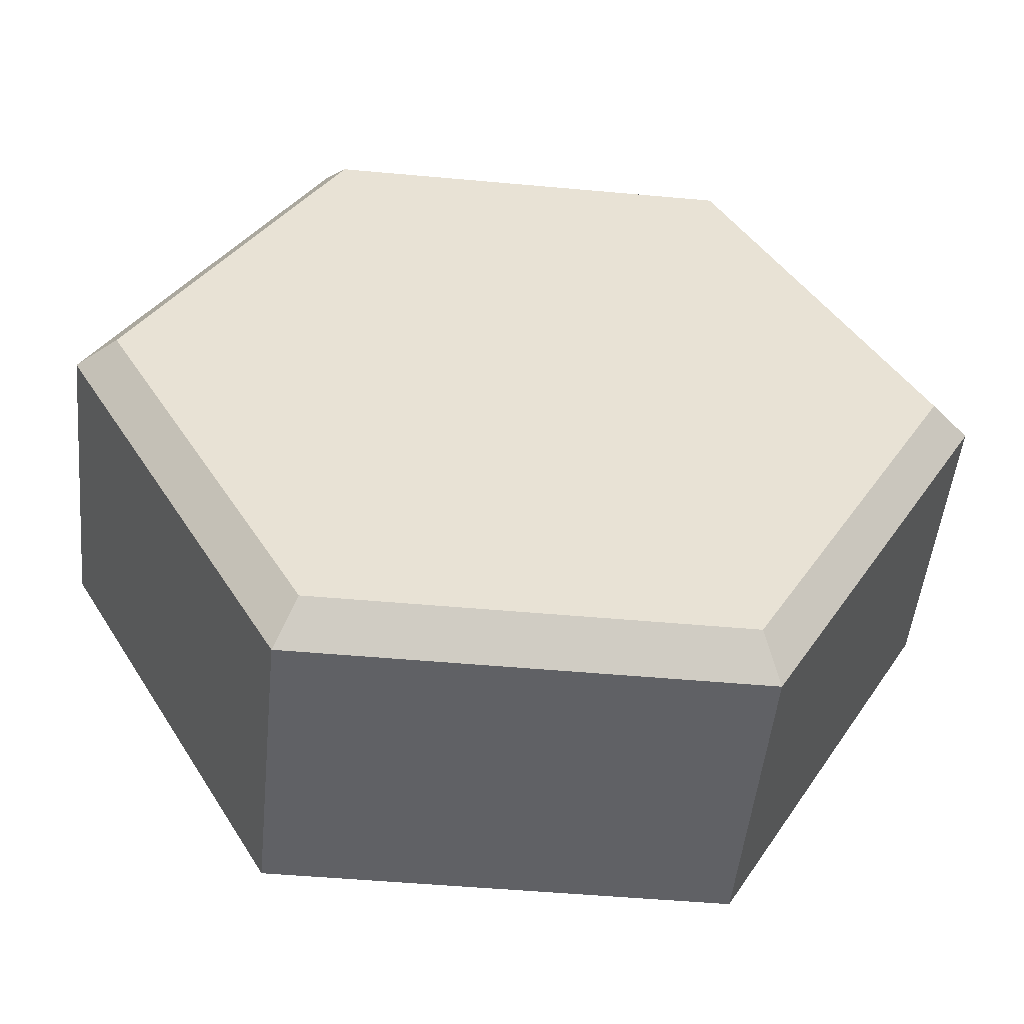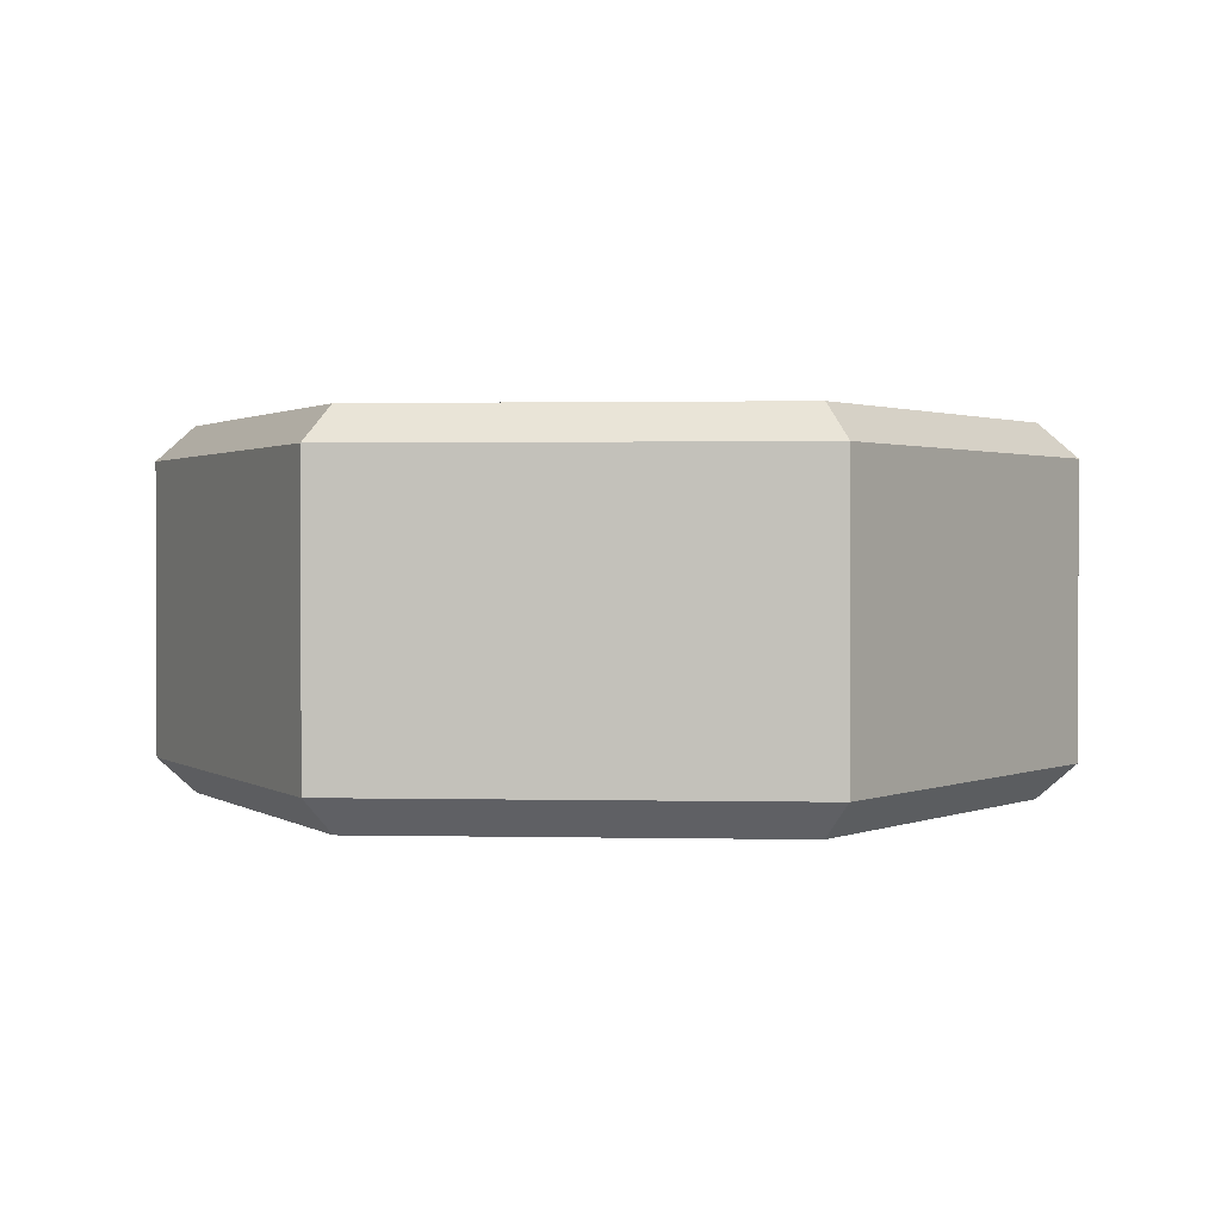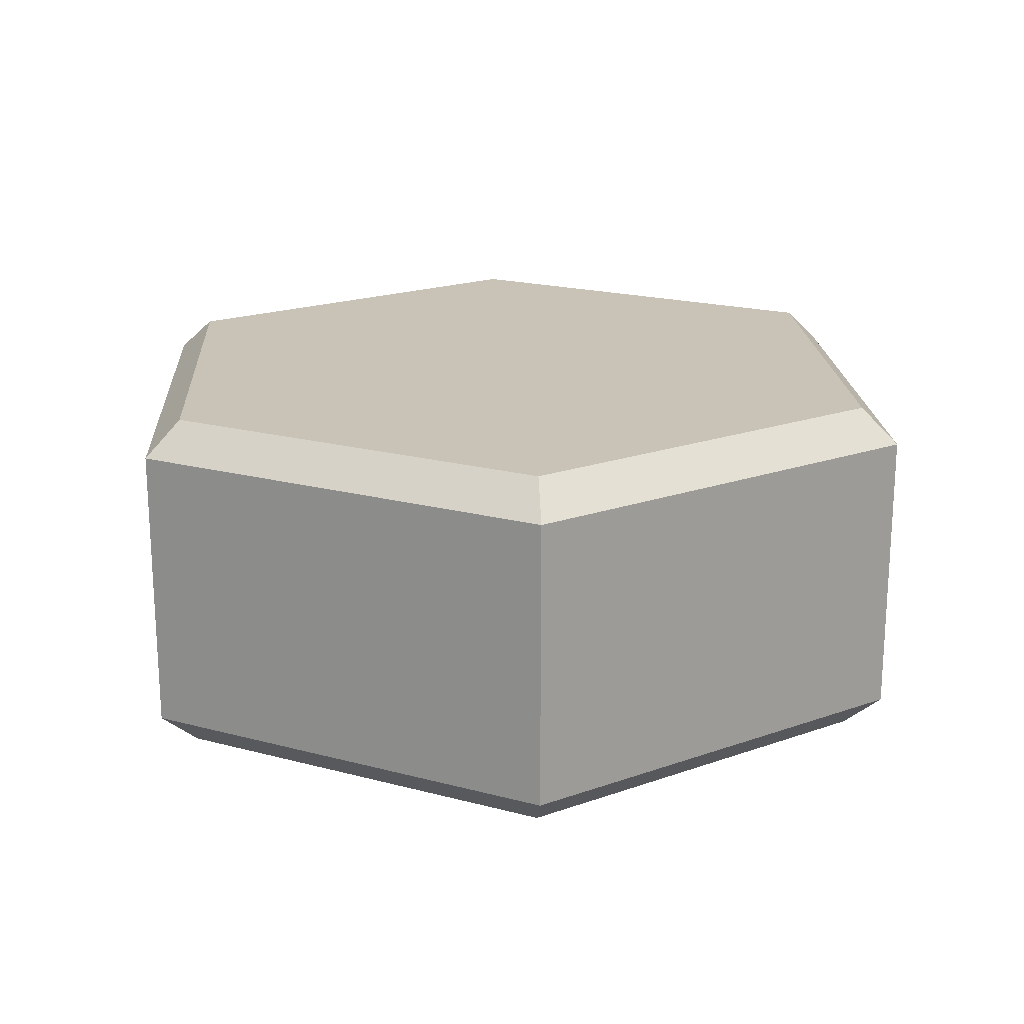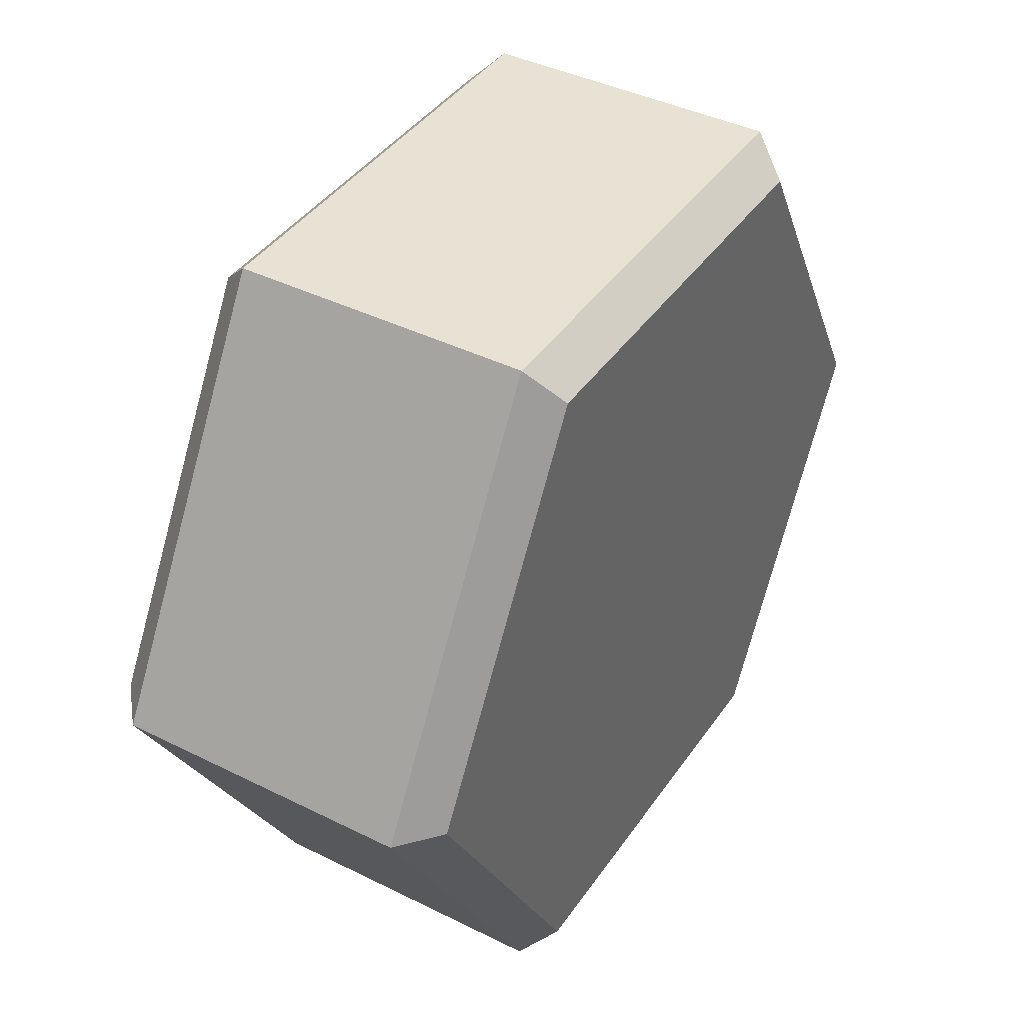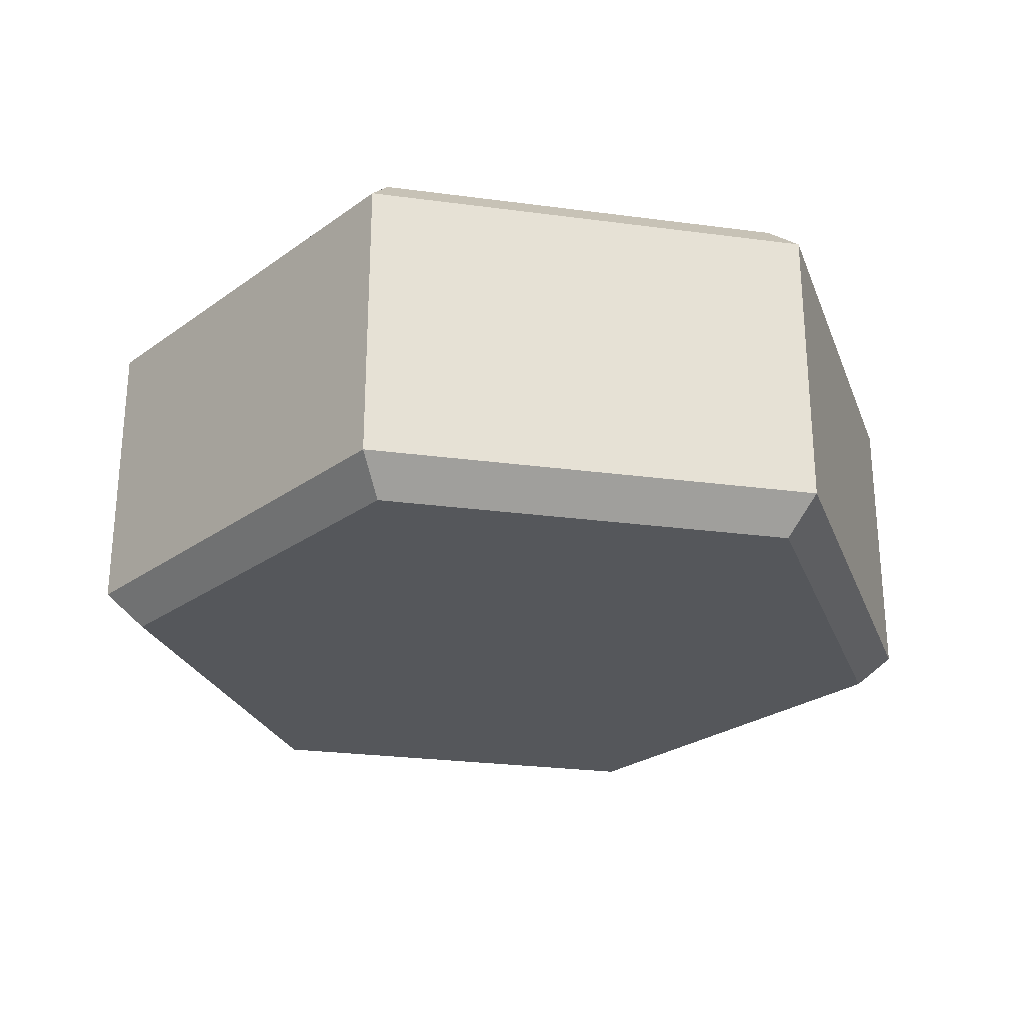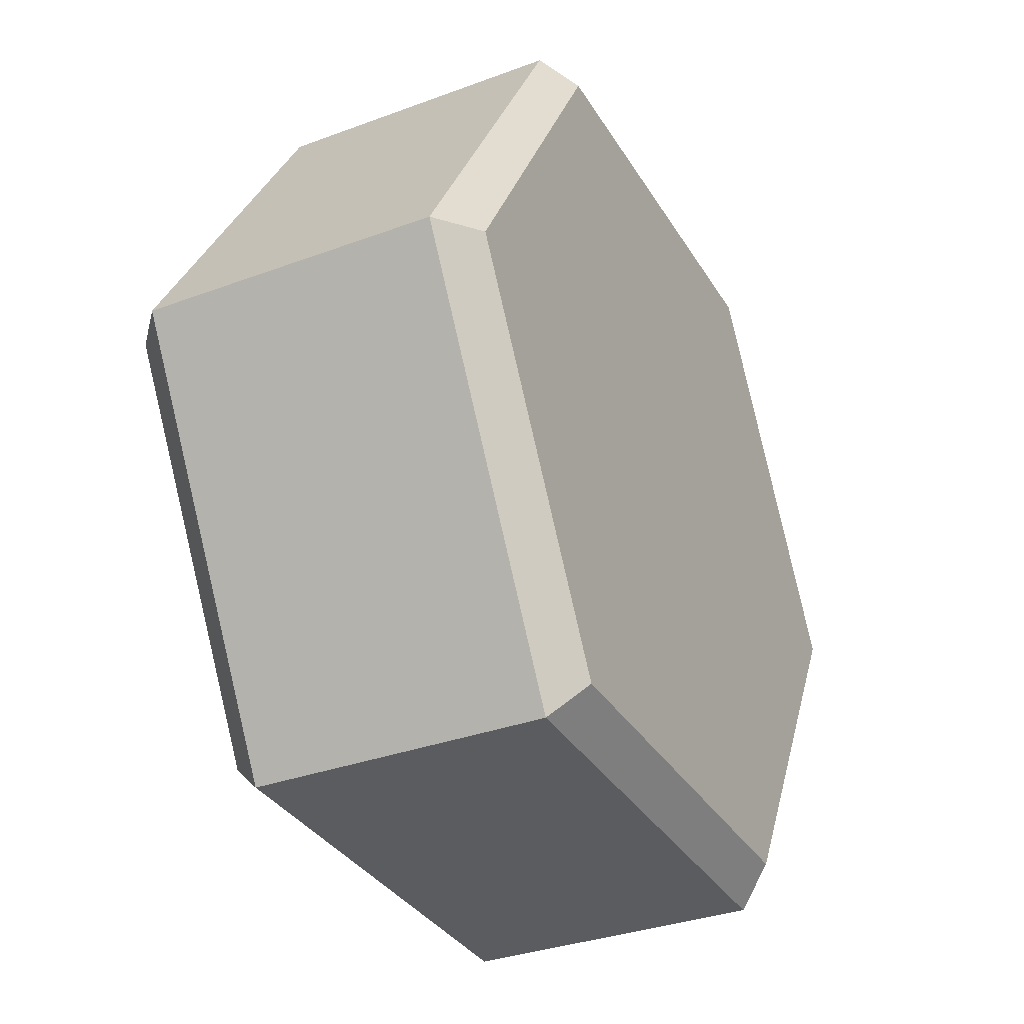
<metadata>
{"format":"obj","ext":"obj","renderer":"f3d","projection":"perspective","resolution":1024,"background":"white","views":[{"elev":-50.3,"azim":-5.7,"up":"+Z"},{"elev":1.3,"azim":64.5,"up":"+Y"},{"elev":19.5,"azim":-93.5,"up":"+Y"},{"elev":40.8,"azim":-58.7,"up":"+Z"},{"elev":-26.4,"azim":-71.8,"up":"+Y"},{"elev":-33.7,"azim":-63.2,"up":"+Z"}]}
</metadata>
<code>
g Hexagon
v 0.1445 0.02222 -0.2503
v 0.289 0.02222 1.272e-08
v 0.289 0.2099 1.272e-08
v 0.1445 0.2099 -0.2503
v -0.1445 0.02222 0.2503
v -0.289 0.02222 -3.781e-08
v -0.289 0.2099 -3.781e-08
v -0.1445 0.2099 0.2503
v -0.289 0.02222 -3.781e-08
v -0.1445 0.02222 -0.2503
v -0.1445 0.2099 -0.2503
v -0.289 0.2099 -3.781e-08
v -0.1445 0.02222 -0.2503
v 0.1445 0.02222 -0.2503
v 0.1445 0.2099 -0.2503
v -0.1445 0.2099 -0.2503
v 0.1445 0.02222 0.2503
v -0.1445 0.02222 0.2503
v -0.1445 0.2099 0.2503
v 0.1445 0.2099 0.2503
v -0.2633 0.2321 -3.2e-08
v -0.1317 0.2321 -0.2281
v 0.1317 0.2321 -0.2281
v 0.2633 0.2321 1.058e-08
v -0.1317 0.2321 0.2281
v 0.1317 0.2321 0.2281
v 0.289 0.02222 1.272e-08
v 0.1445 0.02222 0.2503
v 0.1445 0.2099 0.2503
v 0.289 0.2099 1.272e-08
v 0.289 0.02222 1.272e-08
v 0.2633 0 1.244e-08
v 0.1317 0 0.2281
v 0.1445 0.02222 0.2503
v 0.1445 0.2099 0.2503
v 0.1317 0.2321 0.2281
v 0.2633 0.2321 1.058e-08
v 0.289 0.2099 1.272e-08
v 0.1445 0.02222 0.2503
v 0.1317 0 0.2281
v -0.1317 0 0.2281
v -0.1445 0.02222 0.2503
v -0.1445 0.2099 0.2503
v -0.1317 0.2321 0.2281
v 0.1317 0.2321 0.2281
v 0.1445 0.2099 0.2503
v -0.1445 0.02222 0.2503
v -0.1317 0 0.2281
v -0.2633 0 -3.293e-08
v -0.289 0.02222 -3.781e-08
v -0.289 0.2099 -3.781e-08
v -0.2633 0.2321 -3.2e-08
v -0.1317 0.2321 0.2281
v -0.1445 0.2099 0.2503
v -0.289 0.02222 -3.781e-08
v -0.2633 0 -3.293e-08
v -0.1317 0 -0.2281
v -0.1445 0.02222 -0.2503
v -0.1445 0.2099 -0.2503
v -0.1317 0.2321 -0.2281
v -0.2633 0.2321 -3.2e-08
v -0.289 0.2099 -3.781e-08
v -0.1445 0.02222 -0.2503
v -0.1317 0 -0.2281
v 0.1317 0 -0.2281
v 0.1445 0.02222 -0.2503
v 0.1445 0.2099 -0.2503
v 0.1317 0.2321 -0.2281
v -0.1317 0.2321 -0.2281
v -0.1445 0.2099 -0.2503
v 0.1445 0.02222 -0.2503
v 0.1317 0 -0.2281
v 0.2633 0 1.244e-08
v 0.289 0.02222 1.272e-08
v 0.289 0.2099 1.272e-08
v 0.2633 0.2321 1.058e-08
v 0.1317 0.2321 -0.2281
v 0.1445 0.2099 -0.2503
v 0.2633 0 1.244e-08
v 0.1317 0 -0.2281
v -0.1317 0 -0.2281
v -0.2633 0 -3.293e-08
v -0.1317 0 0.2281
v 0.1317 0 0.2281
g Hexagon_0
f 3 2 1
f 4 3 1
f 7 6 5
f 8 7 5
f 11 10 9
f 12 11 9
f 15 14 13
f 16 15 13
f 19 18 17
f 20 19 17
f 23 22 21
f 21 24 23
f 21 25 24
f 25 26 24
f 29 28 27
f 30 29 27
f 33 32 31
f 34 33 31
f 37 36 35
f 38 37 35
f 41 40 39
f 42 41 39
f 45 44 43
f 46 45 43
f 49 48 47
f 50 49 47
f 53 52 51
f 54 53 51
f 57 56 55
f 58 57 55
f 61 60 59
f 62 61 59
f 65 64 63
f 66 65 63
f 69 68 67
f 70 69 67
f 73 72 71
f 74 73 71
f 77 76 75
f 78 77 75
f 81 80 79
f 79 82 81
f 79 83 82
f 79 84 83

</code>
